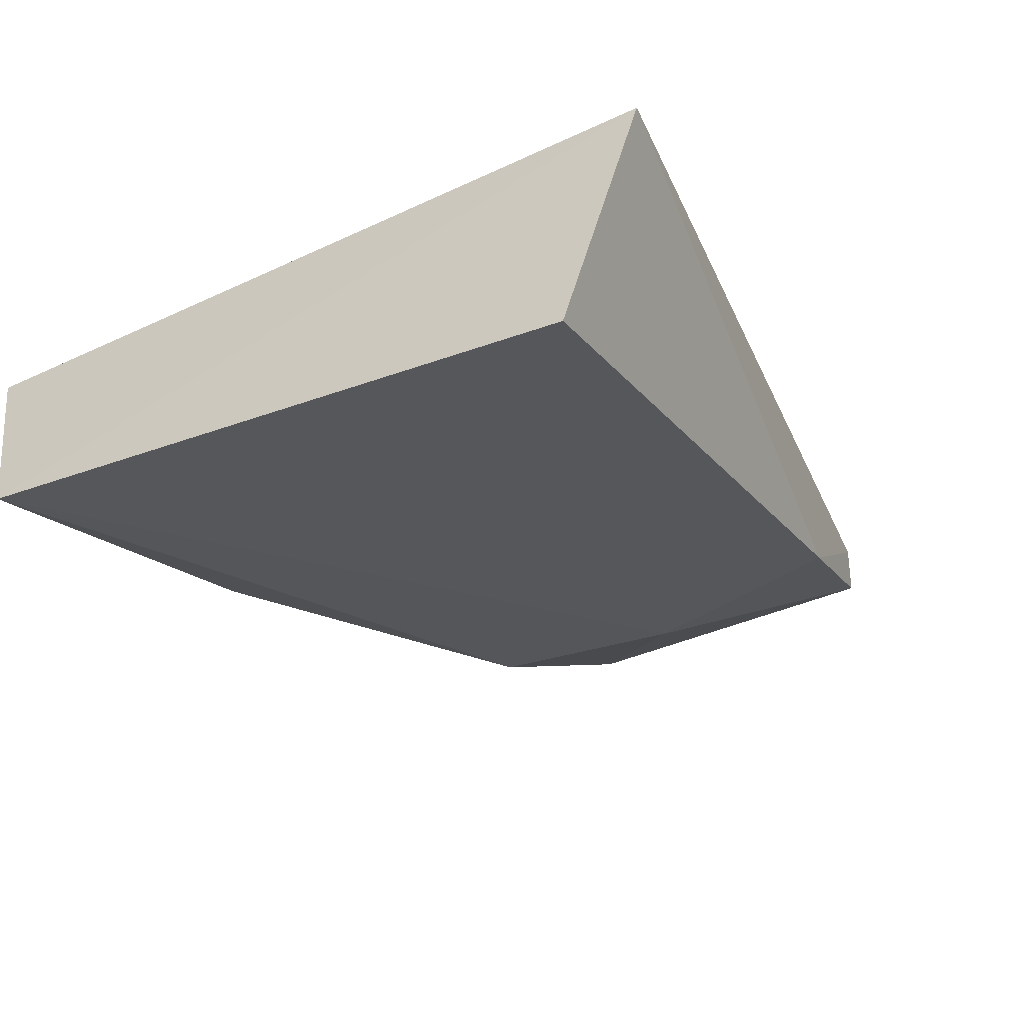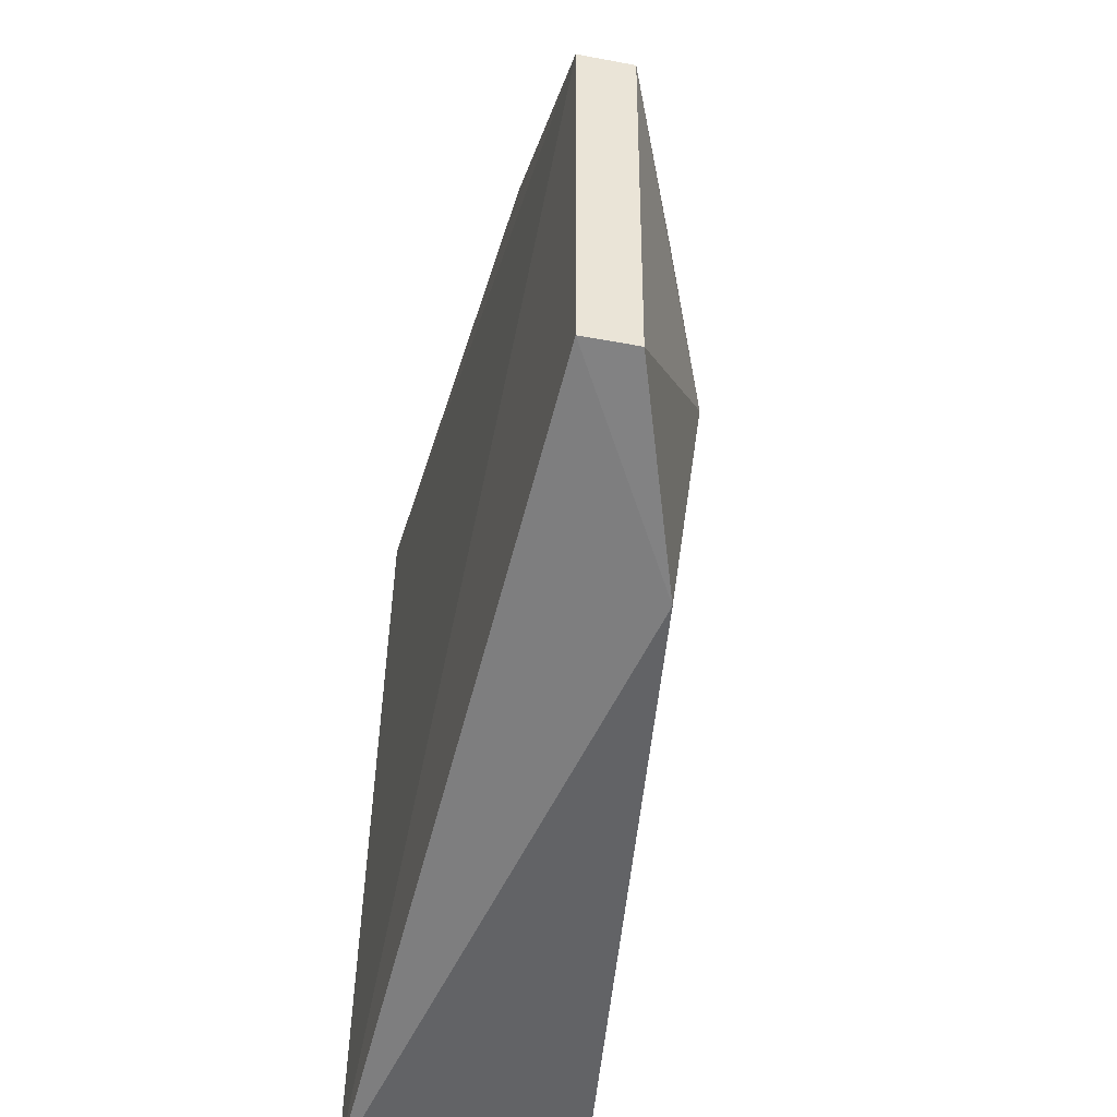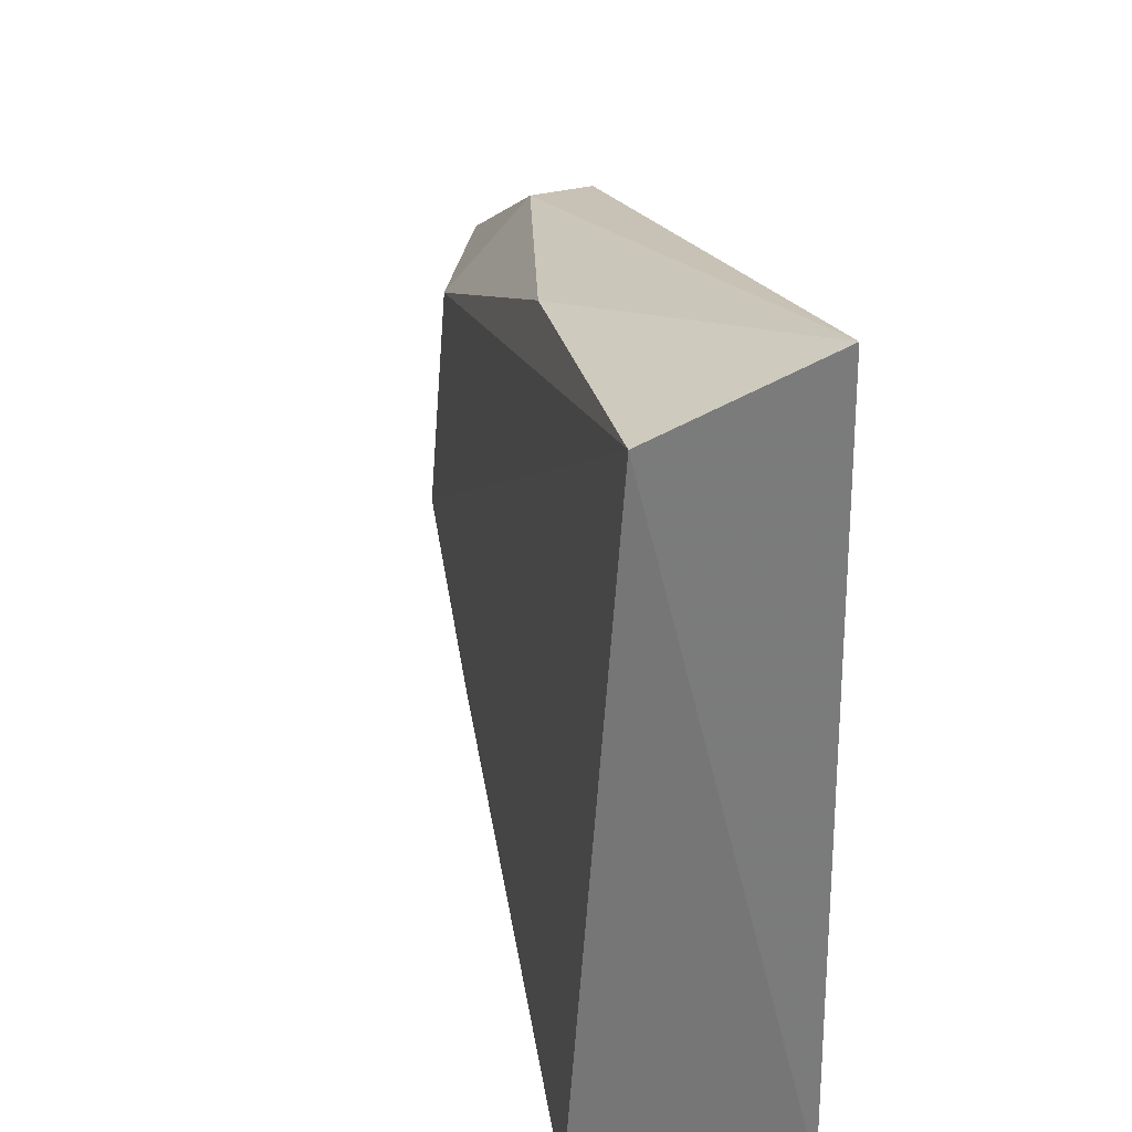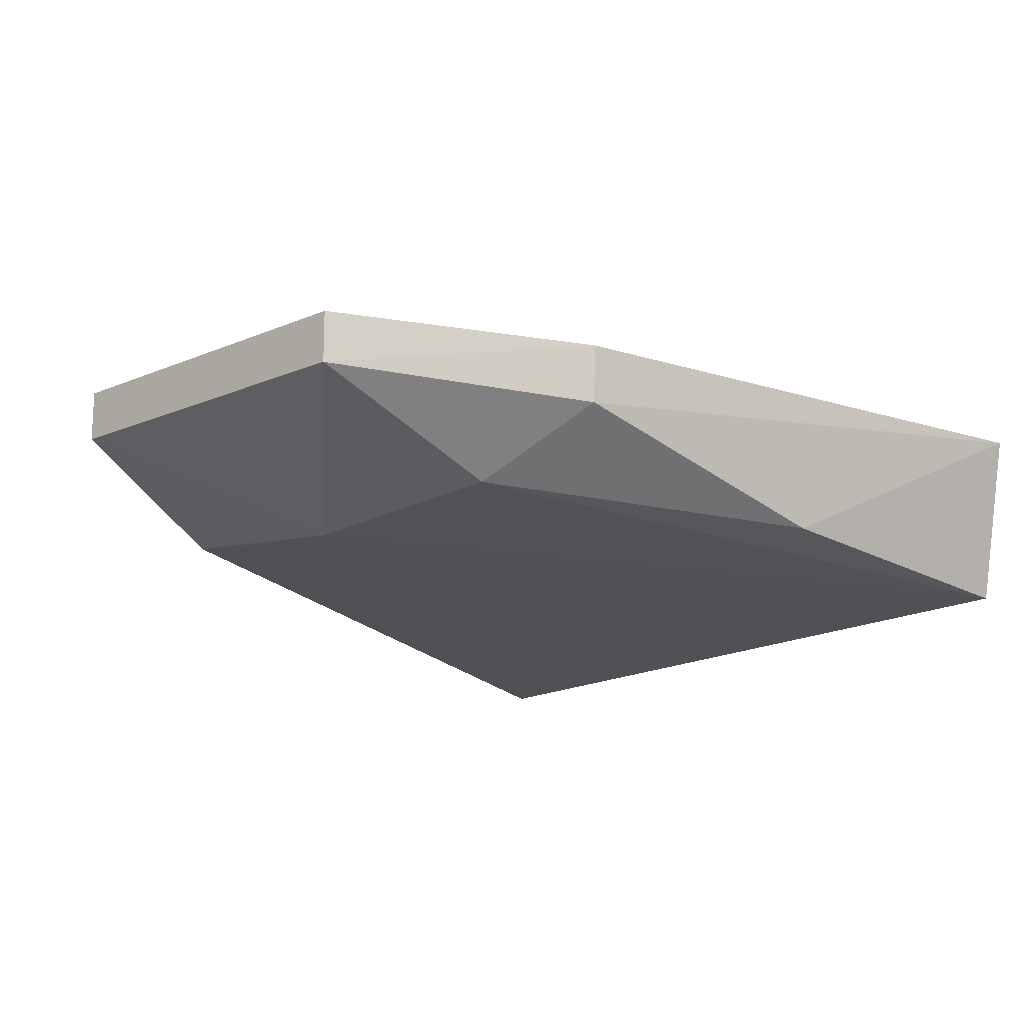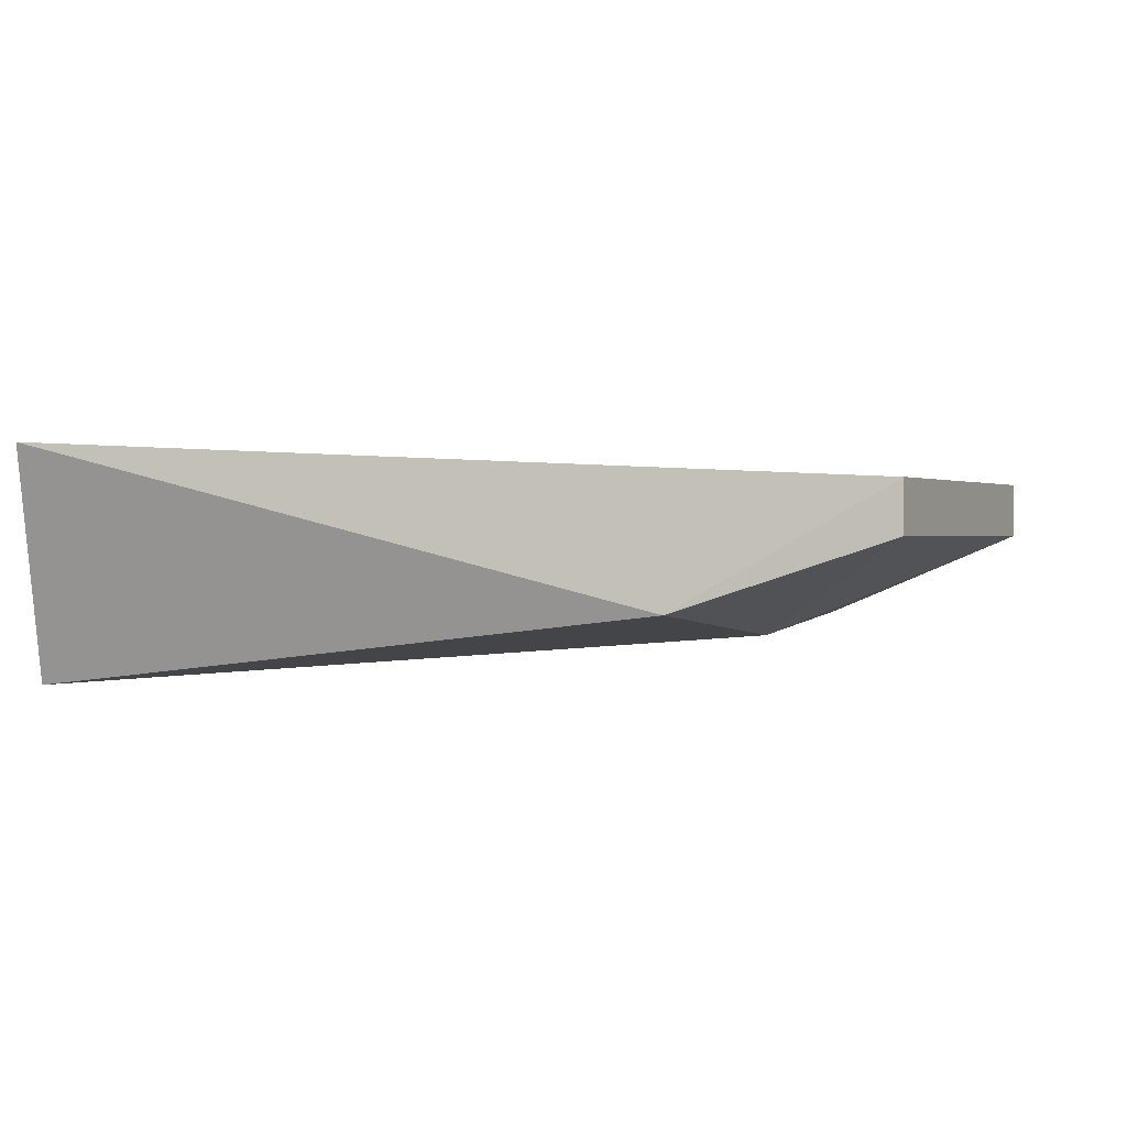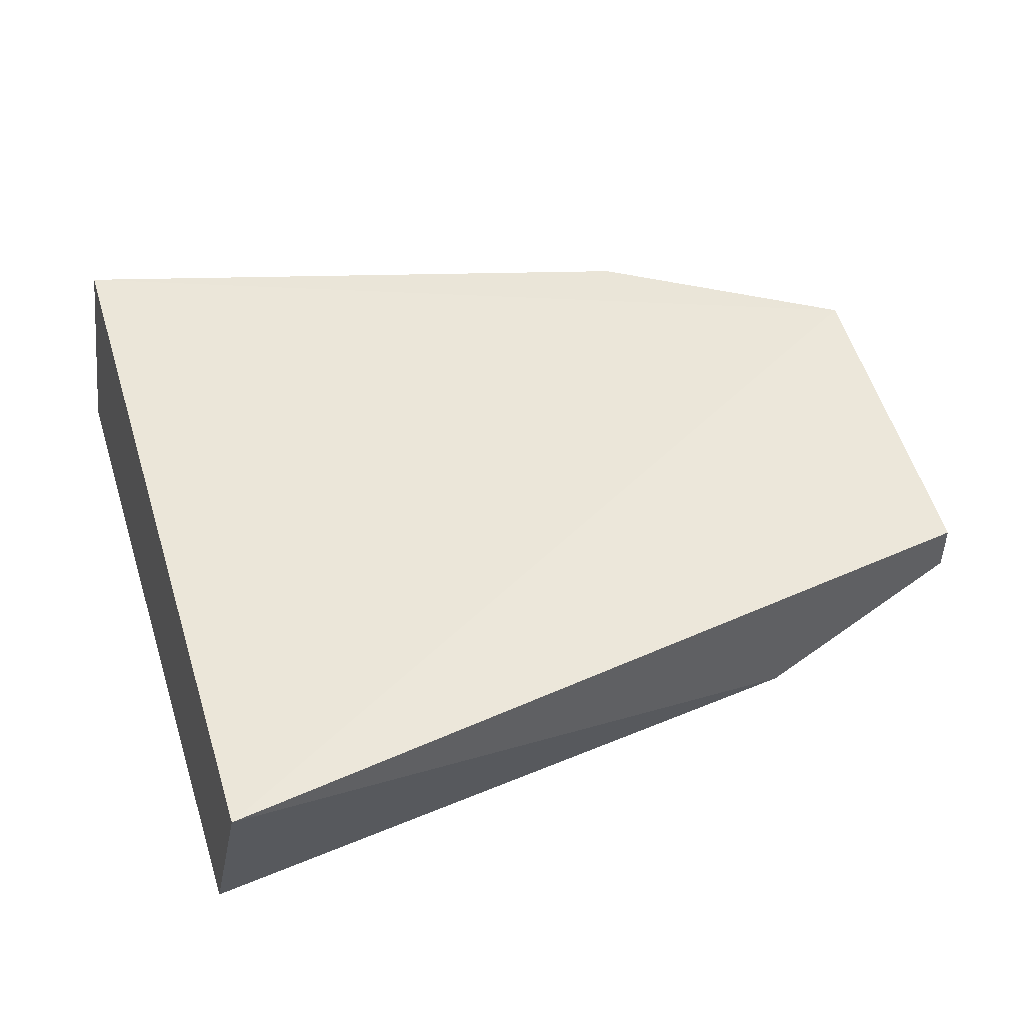
<metadata>
{"format":"obj","ext":"obj","renderer":"f3d","projection":"perspective","resolution":1024,"background":"white","views":[{"elev":-31.1,"azim":-55.6,"up":"+Z"},{"elev":-46.1,"azim":77.8,"up":"+Y"},{"elev":31.2,"azim":-105.7,"up":"+Y"},{"elev":-15.8,"azim":130.8,"up":"+Z"},{"elev":0.7,"azim":25.1,"up":"+Z"},{"elev":48.9,"azim":-15.1,"up":"+Z"}]}
</metadata>
<code>
v 0.462 -0.01607 0.03106
v 0.4971 -0.008021 0.02721
v 0.4974 0.007491 0.02944
v 0.4609 0.0189 0.03017
v 0.4609 -0.01303 0.02091
v 0.4971 -0.008021 0.02944
v 0.4883 -0.01034 0.02418
v 0.4597 0.01695 0.02259
v 0.4889 0.008625 0.02379
v 0.4974 0.007491 0.02721
v 0.489 -0.0009602 0.02306
v 0.487 0.01339 0.02944
v 0.4738 0.01519 0.02366
v 0.4869 0.01329 0.02688
f 1 3 4
f 6 3 1
f 7 1 5
f 7 6 1
f 7 2 6
f 8 5 1
f 8 1 4
f 10 6 2
f 10 3 6
f 11 2 7
f 11 7 5
f 11 5 8
f 11 8 9
f 11 10 2
f 11 9 10
f 12 4 3
f 12 3 10
f 13 8 4
f 13 9 8
f 14 13 4
f 14 4 12
f 14 12 10
f 14 10 9
f 14 9 13

</code>
